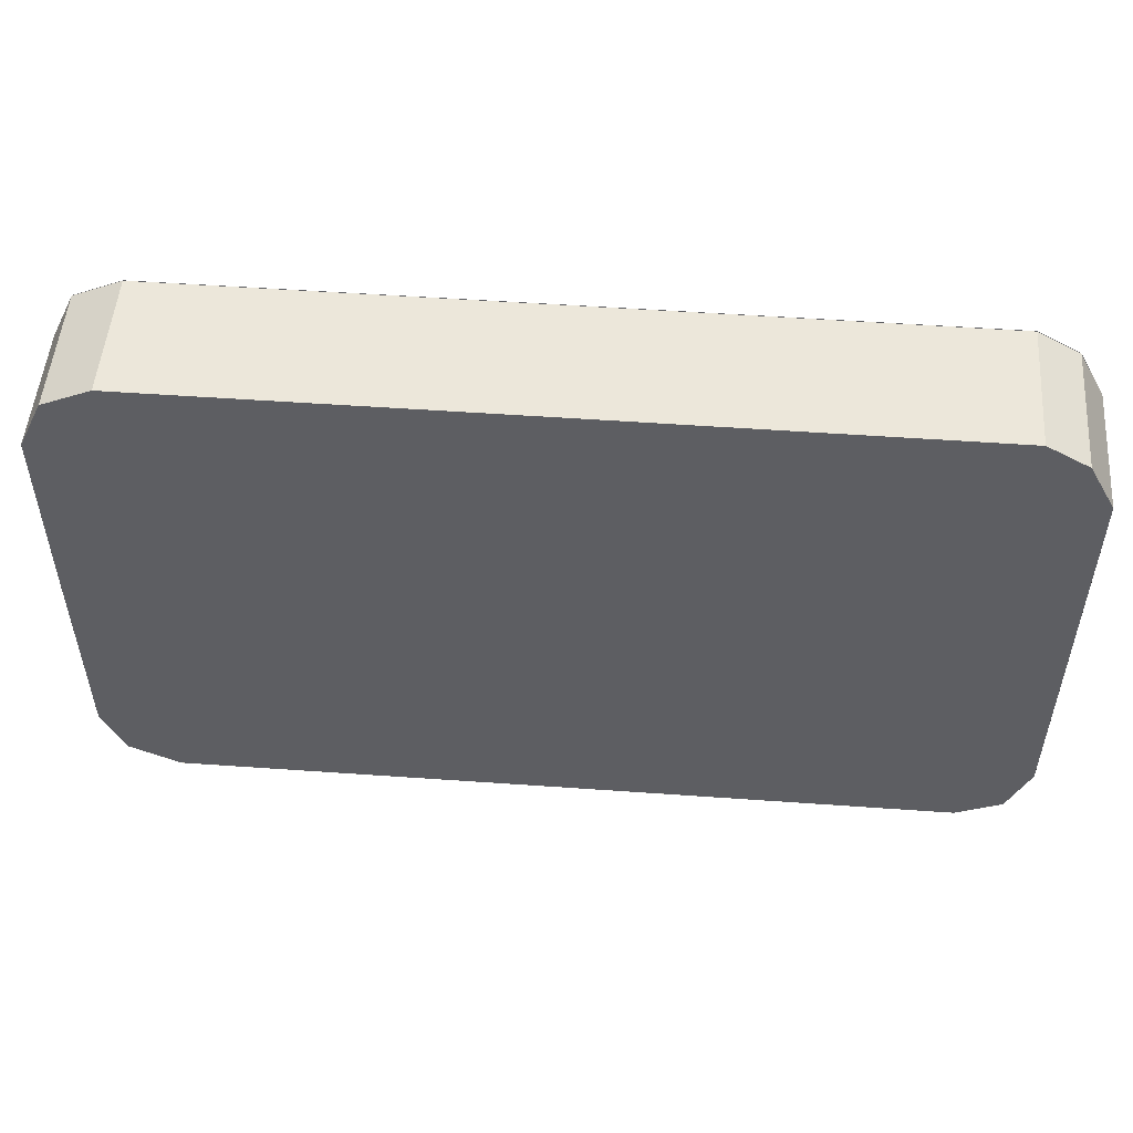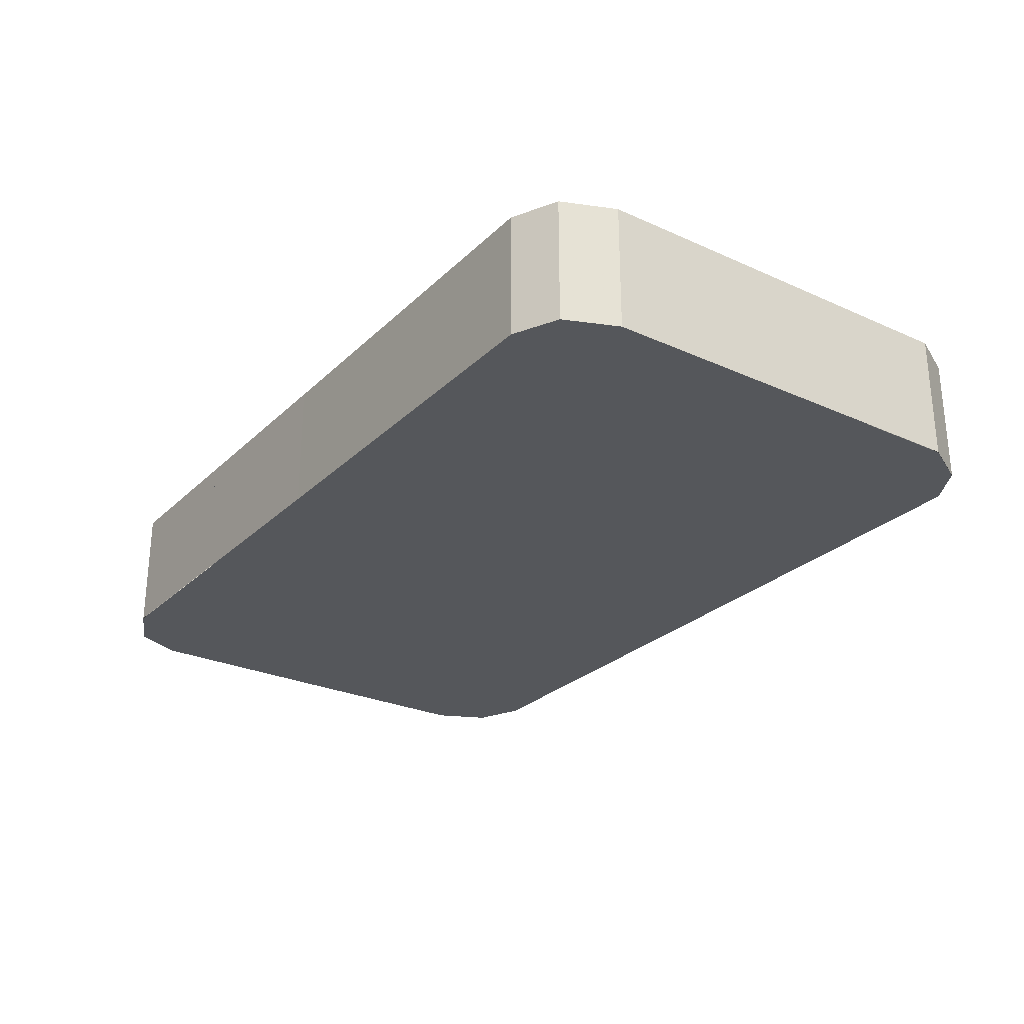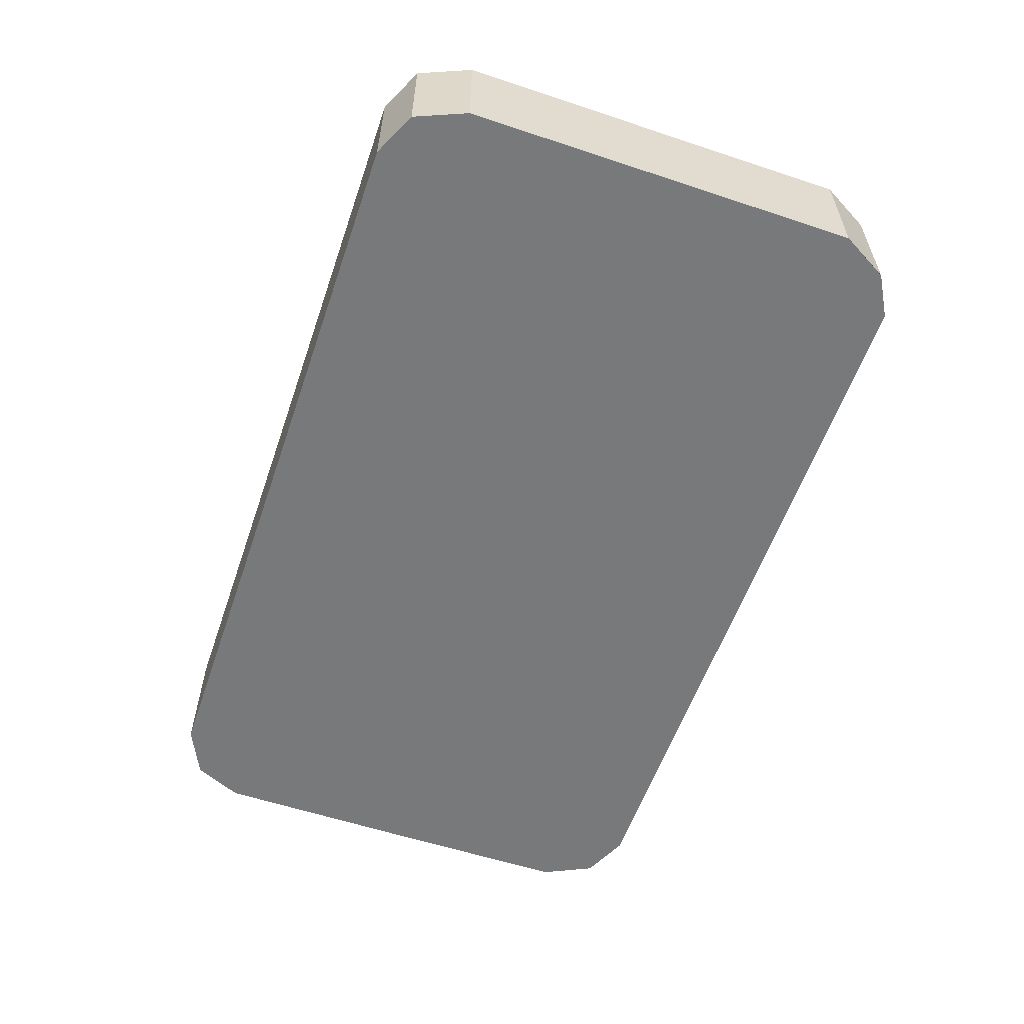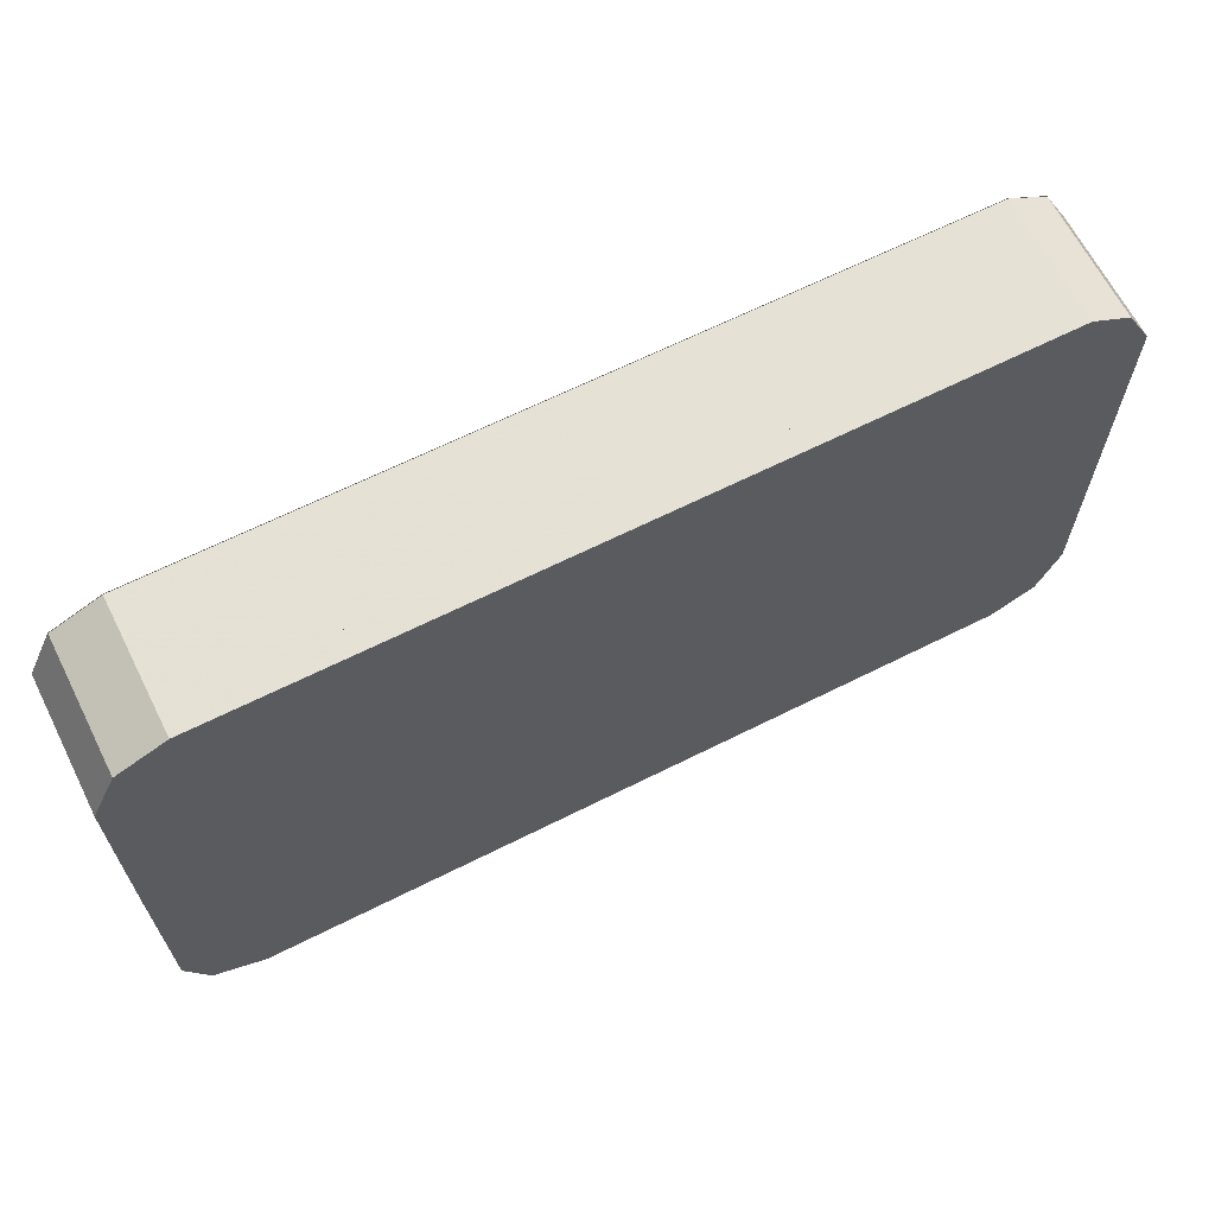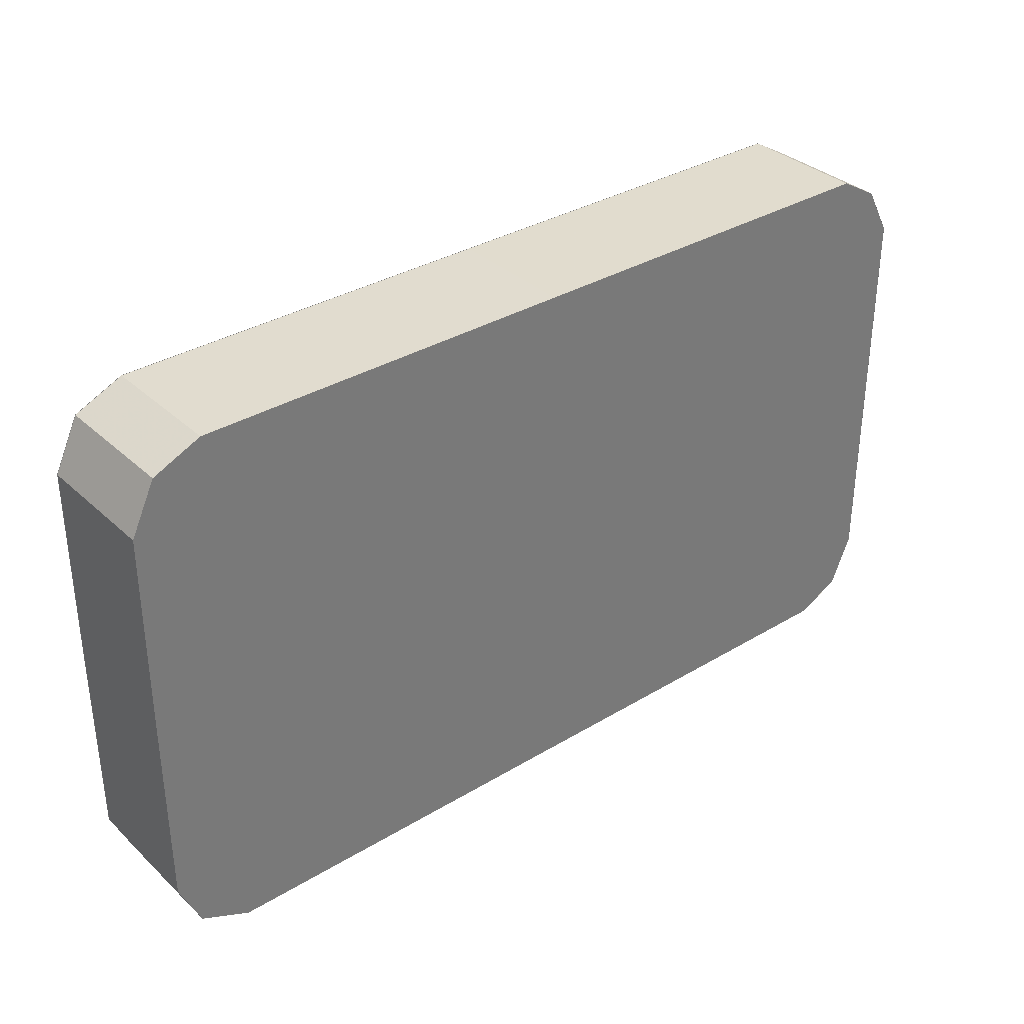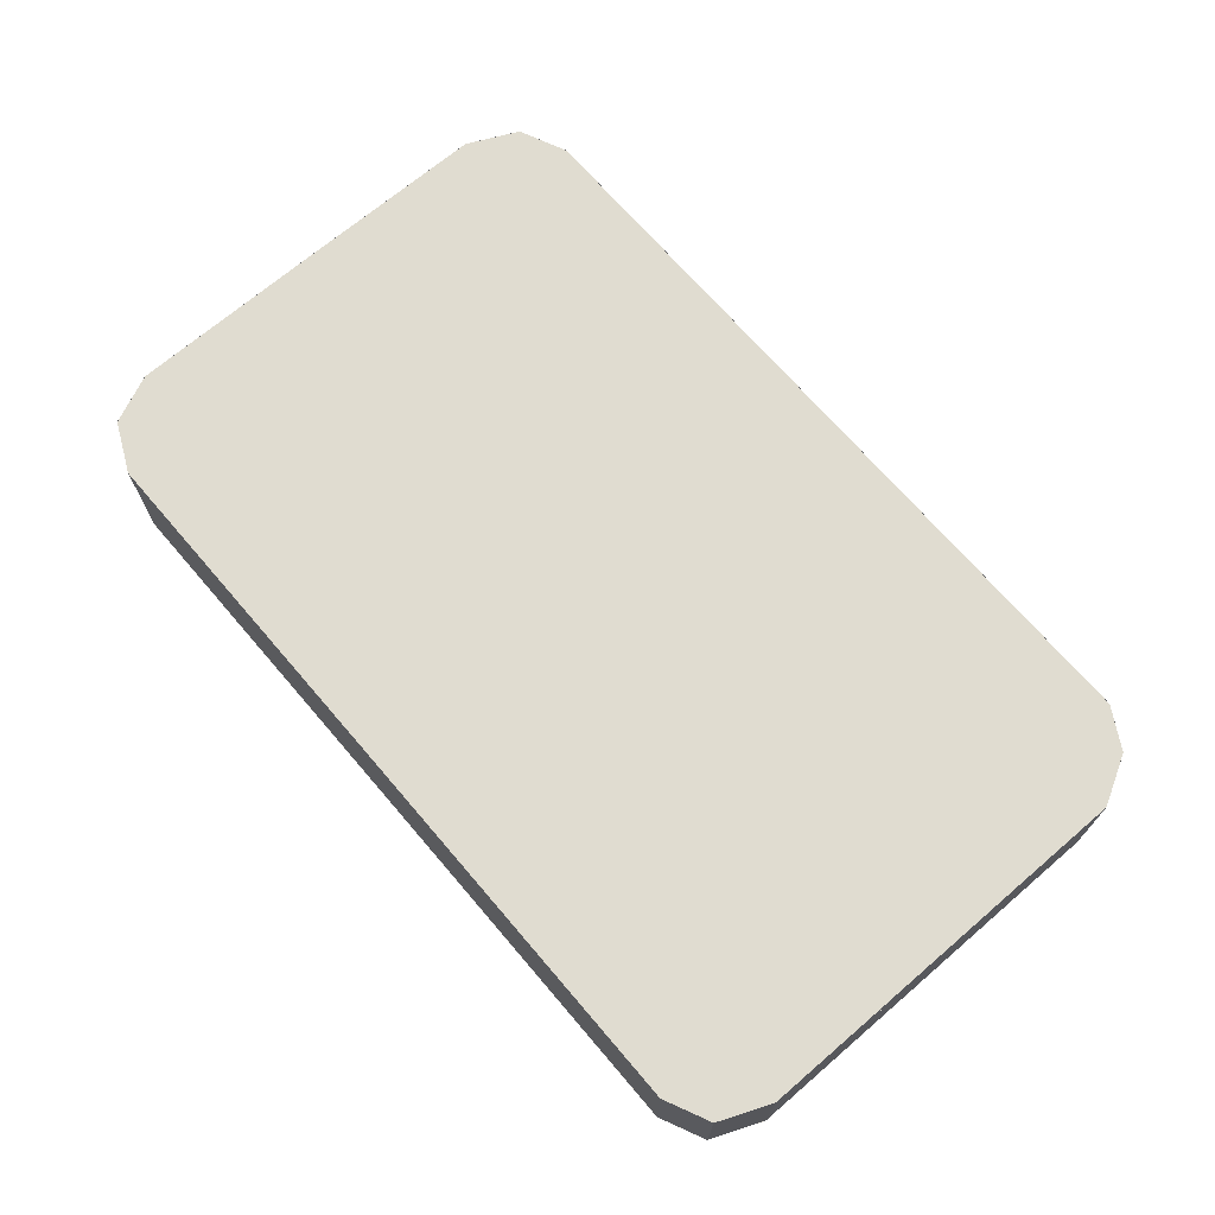
<metadata>
{"format":"obj","ext":"obj","renderer":"f3d","projection":"perspective","resolution":1024,"background":"white","views":[{"elev":51.5,"azim":-175.6,"up":"+Z"},{"elev":-26.9,"azim":-125.0,"up":"+Y"},{"elev":-57.7,"azim":-109.0,"up":"+Y"},{"elev":65.2,"azim":153.2,"up":"+Z"},{"elev":34.2,"azim":140.8,"up":"+Z"},{"elev":69.7,"azim":-130.6,"up":"+Y"}]}
</metadata>
<code>
g avant_arriere
v 0 -0.5743 0
v 4.981 -0.5743 0
v 4.975 -0.5743 -2.237
v 4.735 -0.5743 -2.779
v 4.183 -0.5743 -3.041
v 0 -0.5743 -3.037
v -4.283 -0.5743 -3.041
v -4.779 -0.5743 -2.808
v -5.019 -0.5743 -2.237
v -5.019 -0.5743 0
v -5.019 -0.5743 2.163
v -4.73 -0.5743 2.691
v -4.283 -0.5743 2.948
v 0 -0.5743 2.956
v 4.183 -0.5743 2.959
v 4.707 -0.5743 2.724
v 4.975 -0.5743 2.163
f 3 2 1
f 4 3 1
f 5 4 1
f 6 5 1
f 7 6 1
f 8 7 1
f 9 8 1
f 10 9 1
f 11 10 1
f 12 11 1
f 13 12 1
f 14 13 1
f 15 14 1
f 16 15 1
f 17 16 1
f 2 17 1
g cote
v 4.735 -0.569 -2.779
v 4.183 -0.569 -3.041
v 0 -0.569 -3.037
v -4.283 -0.569 -3.041
v -4.779 -0.569 -2.808
v -4.73 -0.569 2.691
v -4.283 -0.569 2.948
v 0 -0.569 2.956
v 4.183 -0.569 2.959
v 4.707 -0.569 2.724
v 4.735 0.5852 -2.779
v 4.183 0.5852 -3.041
v 0 0.5852 -3.037
v -4.283 0.5852 -3.041
v -4.779 0.5852 -2.808
v -4.73 0.5852 2.691
v -4.283 0.5852 2.948
v 0 0.5852 2.956
v 4.183 0.5852 2.959
v 4.707 0.5852 2.724
f 28 18 19
f 29 19 20
f 30 20 21
f 31 21 22
f 33 23 24
f 34 24 25
f 35 25 26
f 36 26 27
f 28 19 29
f 29 20 30
f 30 21 31
f 31 22 32
f 33 24 34
f 34 25 35
f 35 26 36
f 36 27 37
g cote_1
v 4.981 -0.569 0
v 4.975 -0.569 -2.237
v 4.735 -0.569 -2.779
v -4.779 -0.569 -2.808
v -5.019 -0.569 -2.237
v -5.019 -0.569 0
v -5.019 -0.569 2.163
v -4.73 -0.569 2.691
v 4.707 -0.569 2.724
v 4.975 -0.569 2.163
v 4.981 0.5852 0
v 4.975 0.5852 -2.237
v 4.735 0.5852 -2.779
v -4.779 0.5852 -2.808
v -5.019 0.5852 -2.237
v -5.019 0.5852 0
v -5.019 0.5852 2.163
v -4.73 0.5852 2.691
v 4.707 0.5852 2.724
v 4.975 0.5852 2.163
f 48 38 39
f 49 39 40
f 51 41 42
f 52 42 43
f 53 43 44
f 54 44 45
f 56 46 47
f 57 47 38
f 48 39 49
f 49 40 50
f 51 42 52
f 52 43 53
f 53 44 54
f 54 45 55
f 56 47 57
f 57 38 48
g cote_2
v 4.981 0.5852 0
v 4.975 0.5852 -2.237
v 4.735 0.5852 -2.779
v -4.779 0.5852 -2.808
v -5.019 0.5852 -2.237
v -5.019 0.5852 0
v -5.019 0.5852 2.163
v -4.73 0.5852 2.691
v 4.707 0.5852 2.724
v 4.975 0.5852 2.163
v 4.981 0.8303 0
v 4.975 0.8303 -2.237
v 4.735 0.8303 -2.779
v -4.779 0.8303 -2.808
v -5.019 0.8303 -2.237
v -5.019 0.8303 0
v -5.019 0.8303 2.163
v -4.73 0.8303 2.691
v 4.707 0.8303 2.724
v 4.975 0.8303 2.163
f 68 58 59
f 69 59 60
f 71 61 62
f 72 62 63
f 73 63 64
f 74 64 65
f 76 66 67
f 77 67 58
f 68 59 69
f 69 60 70
f 71 62 72
f 72 63 73
f 73 64 74
f 74 65 75
f 76 67 77
f 77 58 68
g cote_3
v 4.735 0.5852 -2.779
v 4.183 0.5852 -3.041
v 0 0.5852 -3.037
v -4.283 0.5852 -3.041
v -4.779 0.5852 -2.808
v -4.73 0.5852 2.691
v -4.283 0.5852 2.948
v 0 0.5852 2.956
v 4.183 0.5852 2.959
v 4.707 0.5852 2.724
v 4.735 0.8303 -2.779
v 4.183 0.8303 -3.041
v 0 0.8303 -3.037
v -4.283 0.8303 -3.041
v -4.779 0.8303 -2.808
v -4.73 0.8303 2.691
v -4.283 0.8303 2.948
v 0 0.8303 2.956
v 4.183 0.8303 2.959
v 4.707 0.8303 2.724
f 88 78 79
f 89 79 80
f 90 80 81
f 91 81 82
f 93 83 84
f 94 84 85
f 95 85 86
f 96 86 87
f 88 79 89
f 89 80 90
f 90 81 91
f 91 82 92
f 93 84 94
f 94 85 95
f 95 86 96
f 96 87 97
g avant_arriere_1
v 4.981 0.8292 0
v 4.975 0.8292 -2.237
v 4.735 0.8292 -2.779
v 4.183 0.8292 -3.041
v 0 0.8292 -3.037
v -4.283 0.8292 -3.041
v -4.779 0.8292 -2.808
v -5.019 0.8292 -2.237
v -5.019 0.8292 0
v -5.019 0.8292 2.163
v -4.73 0.8292 2.691
v -4.283 0.8292 2.948
v 0 0.8292 2.956
v 4.183 0.8292 2.959
v 4.707 0.8292 2.724
v 4.975 0.8292 2.163
v 0 0.8292 0
f 114 98 99
f 114 99 100
f 114 100 101
f 114 101 102
f 114 102 103
f 114 103 104
f 114 104 105
f 114 105 106
f 114 106 107
f 114 107 108
f 114 108 109
f 114 109 110
f 114 110 111
f 114 111 112
f 114 112 113
f 114 113 98

</code>
